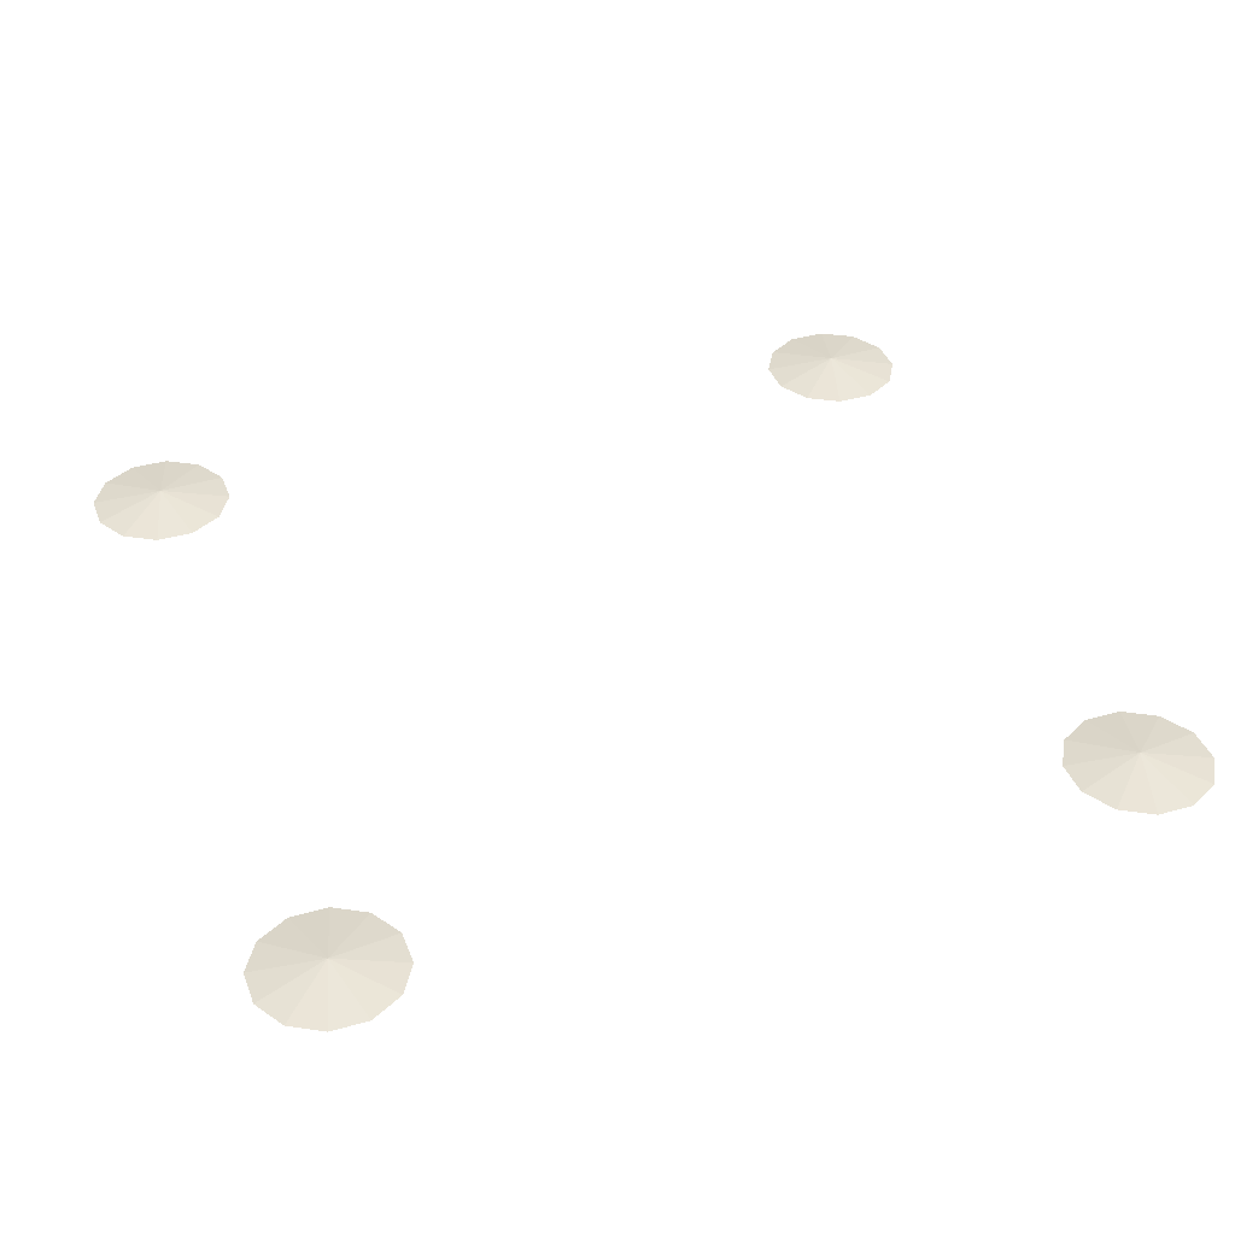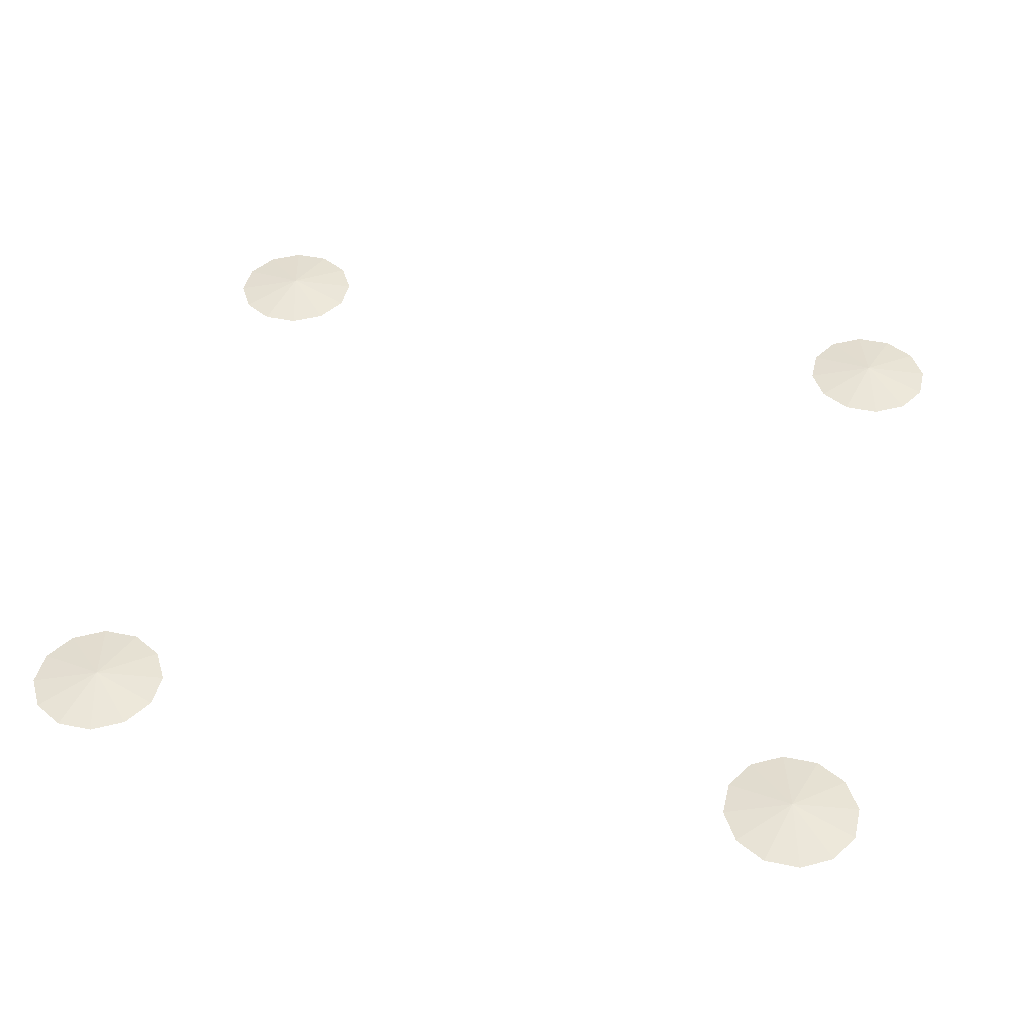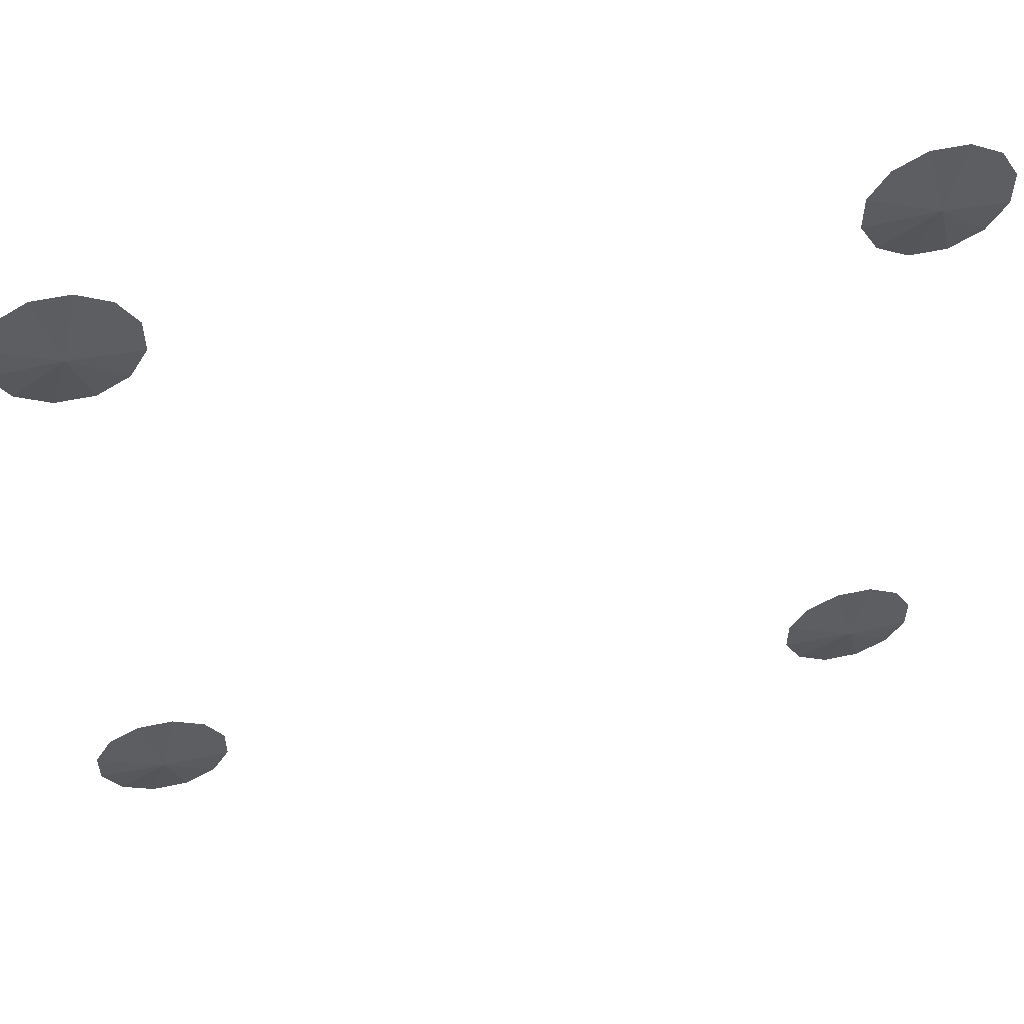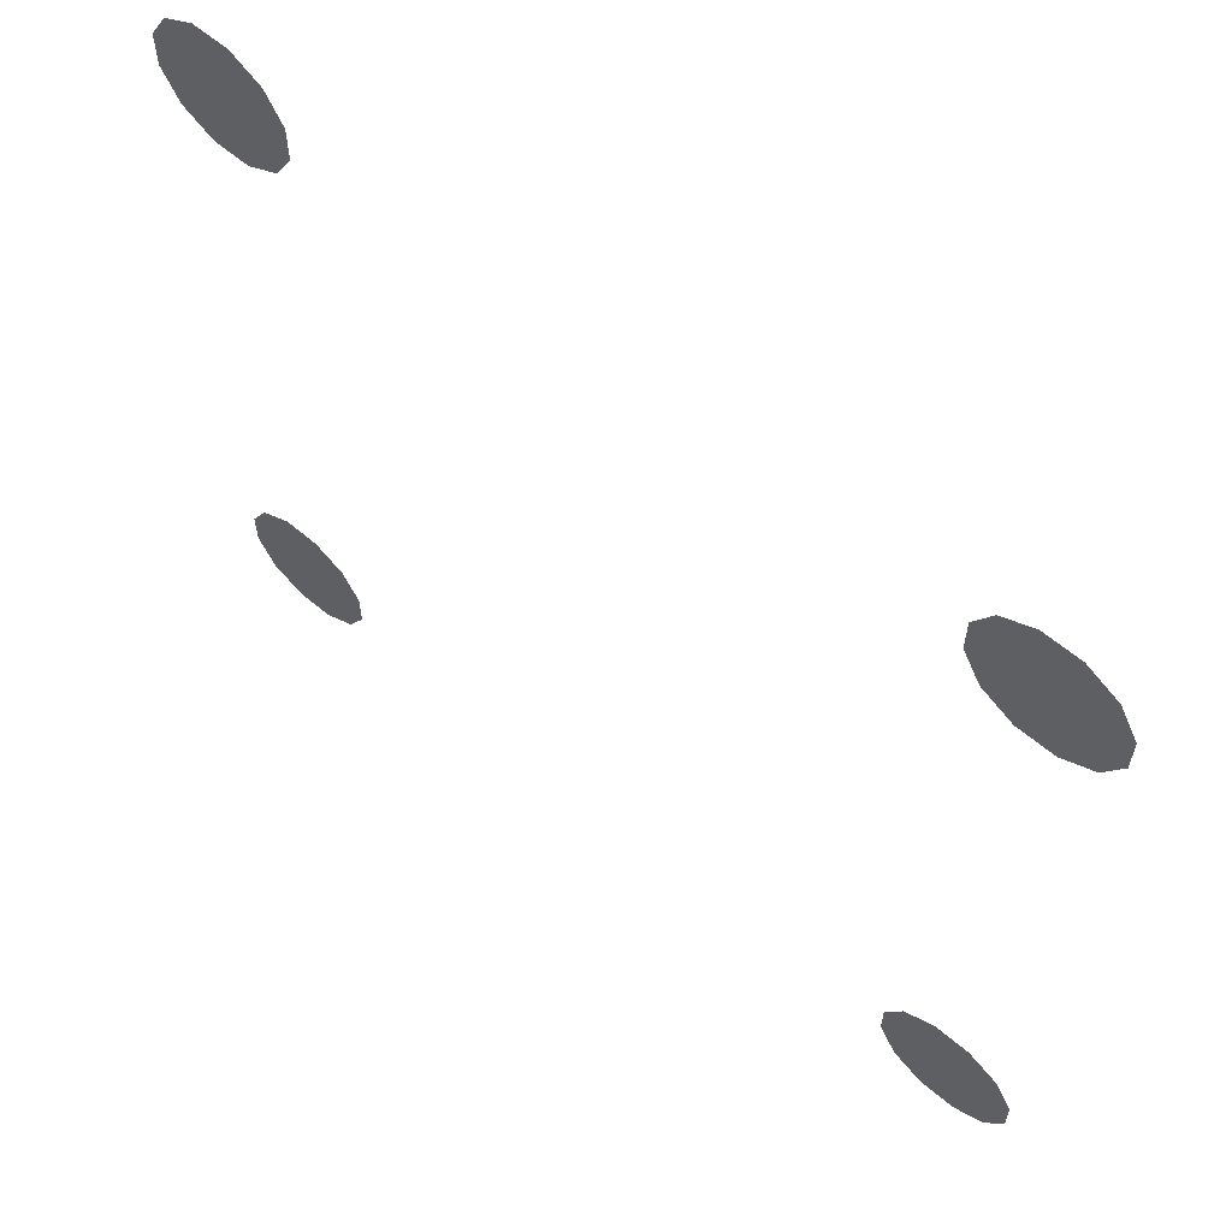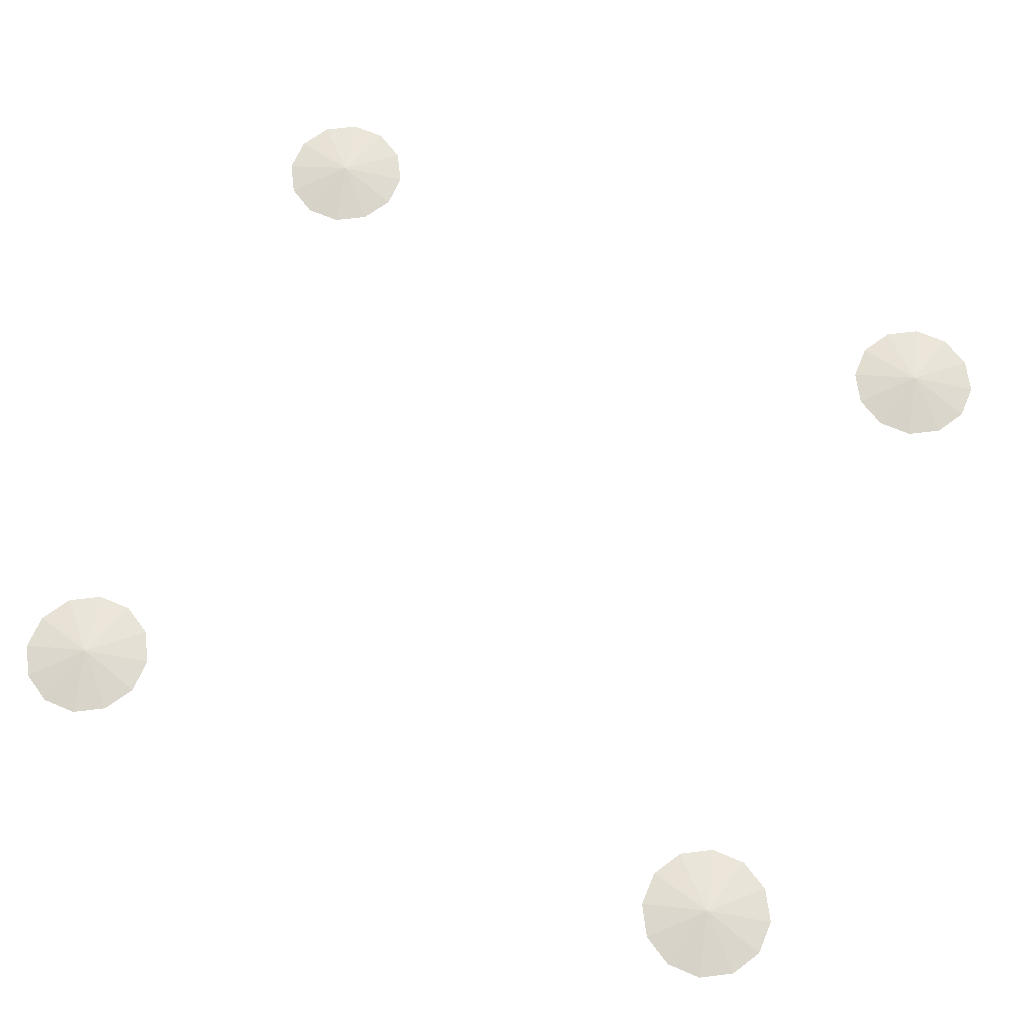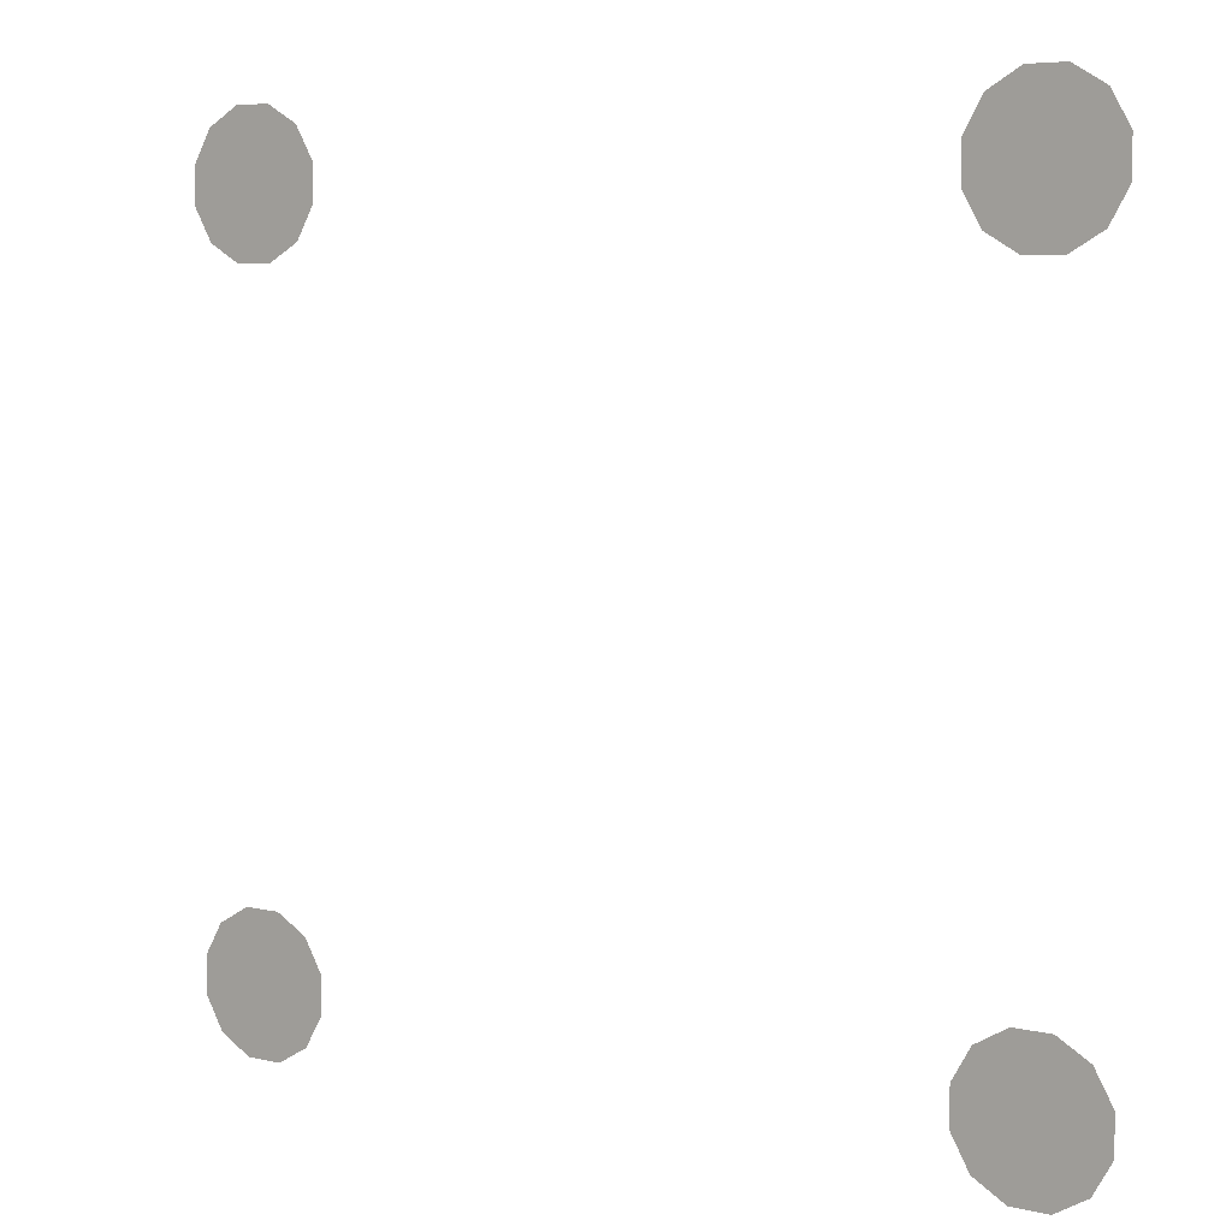
<metadata>
{"format":"obj","ext":"obj","renderer":"f3d","projection":"perspective","resolution":1024,"background":"white","views":[{"elev":38.7,"azim":-19.6,"up":"+Y"},{"elev":44.8,"azim":13.5,"up":"+Y"},{"elev":55.9,"azim":167.6,"up":"+Z"},{"elev":61.2,"azim":40.8,"up":"+Z"},{"elev":66.8,"azim":23.1,"up":"+Y"},{"elev":6.0,"azim":35.4,"up":"+Z"}]}
</metadata>
<code>
v 232 -96 -227.1
v 280 -88 -240
v 232 -96 -252.9
v 244.9 -96 -204.9
v 244.9 -96 -275.1
v 267.1 -96 -192
v 267.1 -96 -288
v 292.9 -96 -192
v 328 -96 -227.1
v 315.1 -96 -204.9
v 292.9 -96 -288
v 315.1 -96 -275.1
v 328 -96 -252.9
v 232 -96 268.9
v 280 -88 256
v 232 -96 243.1
v 244.9 -96 291.1
v 244.9 -96 220.9
v 267.1 -96 304
v 267.1 -96 208
v 292.9 -96 304
v 328 -96 268.9
v 315.1 -96 291.1
v 292.9 -96 208
v 315.1 -96 220.9
v 328 -96 243.1
v -304 -96 268.9
v -256 -88 256
v -304 -96 243.1
v -291.1 -96 291.1
v -291.1 -96 220.9
v -268.9 -96 304
v -268.9 -96 208
v -243.1 -96 304
v -208 -96 268.9
v -220.9 -96 291.1
v -243.1 -96 208
v -220.9 -96 220.9
v -208 -96 243.1
v -304 -96 -227.1
v -256 -88 -240
v -304 -96 -252.9
v -291.1 -96 -204.9
v -291.1 -96 -275.1
v -268.9 -96 -192
v -268.9 -96 -288
v -243.1 -96 -192
v -208 -96 -227.1
v -220.9 -96 -204.9
v -243.1 -96 -288
v -220.9 -96 -275.1
v -208 -96 -252.9
o entity1_brush0
f 1 2 3
f 4 2 1
f 3 2 5
f 6 2 4
f 7 5 2
f 2 6 8
f 9 10 8 6 4 1 3 5 7 11 12 13
f 11 7 2
f 2 8 10
f 12 11 2
f 2 10 9
f 13 12 2
f 13 2 9
o entity1_brush1
f 14 15 16
f 17 15 14
f 16 15 18
f 19 15 17
f 20 18 15
f 15 19 21
f 22 23 21 19 17 14 16 18 20 24 25 26
f 24 20 15
f 15 21 23
f 25 24 15
f 15 23 22
f 26 25 15
f 26 15 22
o entity1_brush2
f 27 28 29
f 30 28 27
f 29 28 31
f 32 28 30
f 33 31 28
f 28 32 34
f 35 36 34 32 30 27 29 31 33 37 38 39
f 37 33 28
f 28 34 36
f 38 37 28
f 28 36 35
f 39 38 28
f 39 28 35
o entity1_brush3
f 40 41 42
f 43 41 40
f 42 41 44
f 45 41 43
f 46 44 41
f 41 45 47
f 48 49 47 45 43 40 42 44 46 50 51 52
f 50 46 41
f 41 47 49
f 51 50 41
f 41 49 48
f 52 51 41
f 52 41 48

</code>
